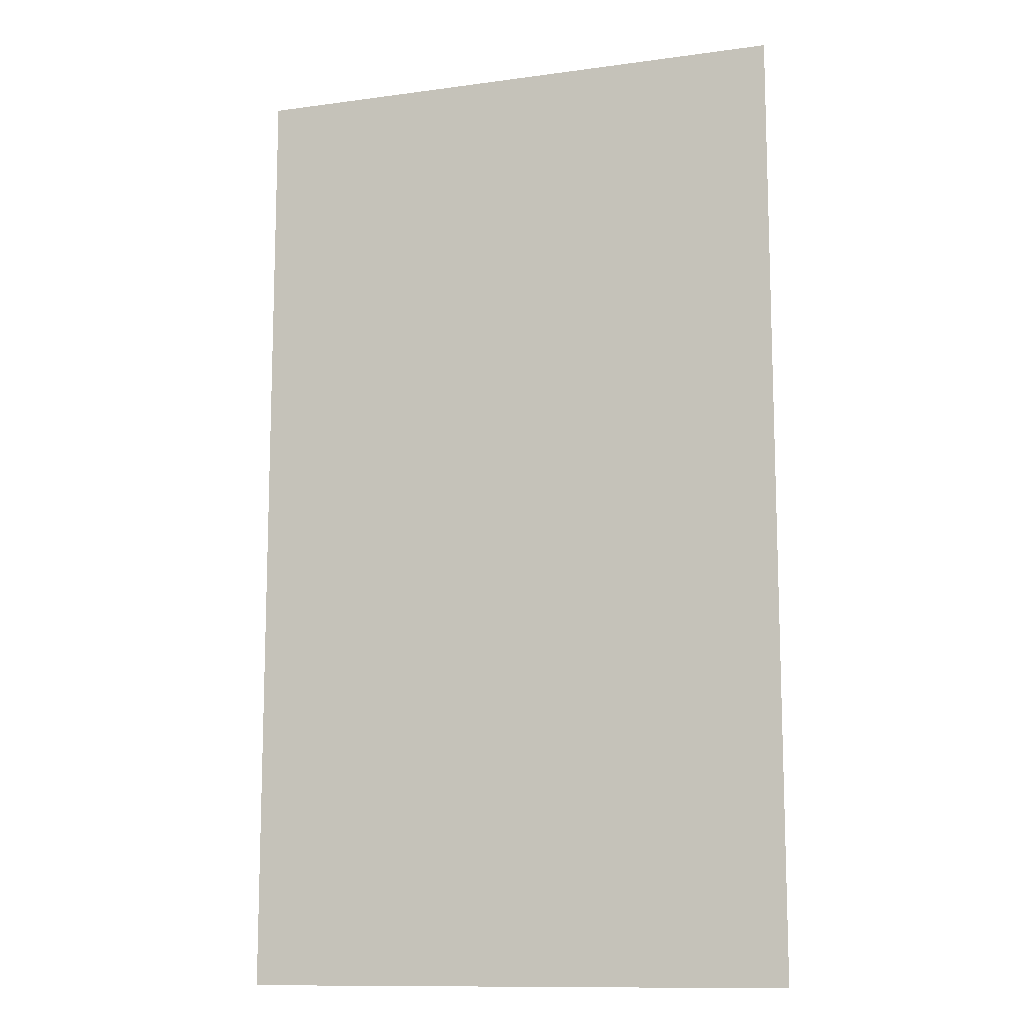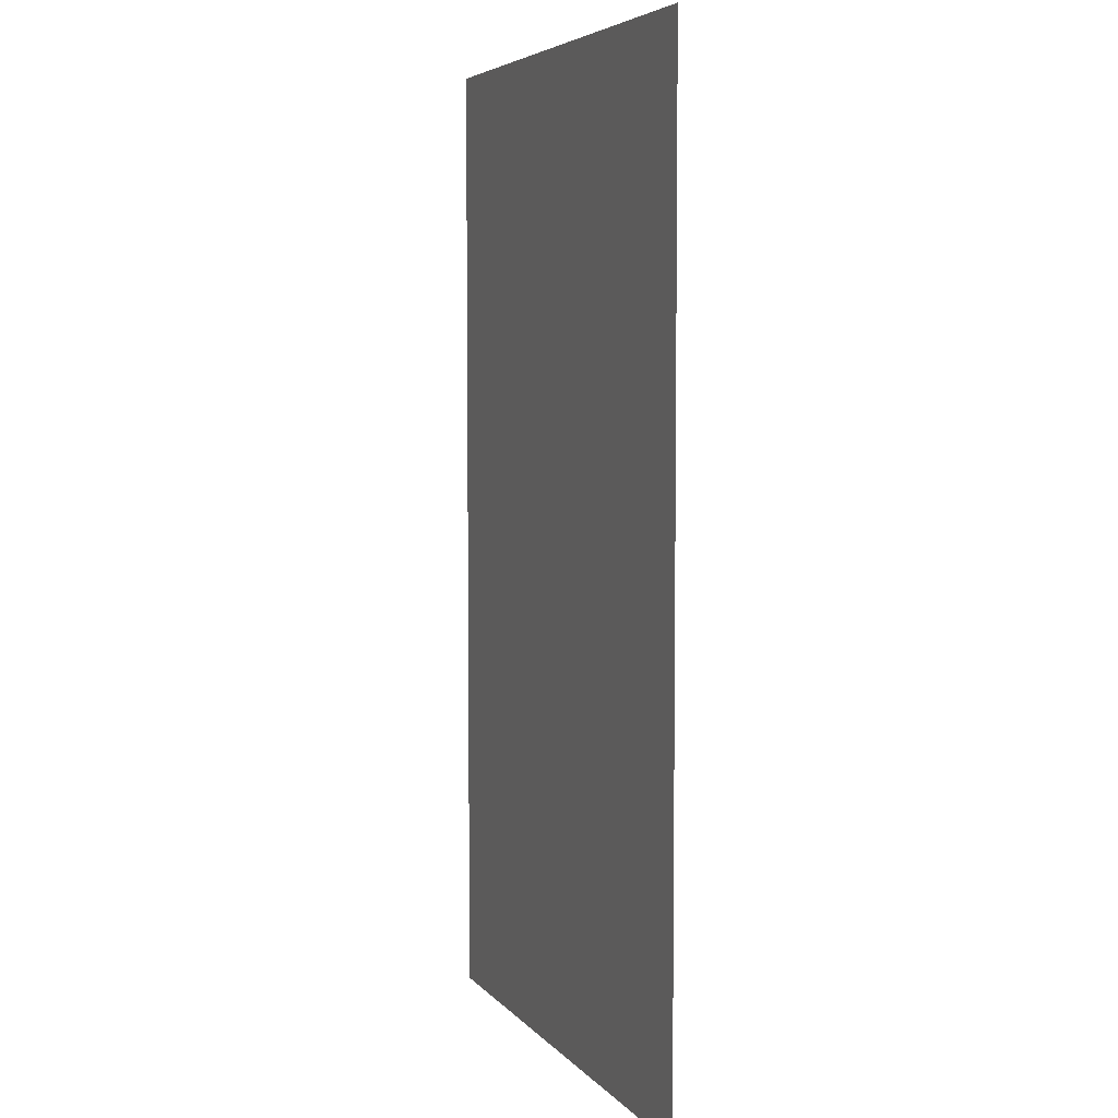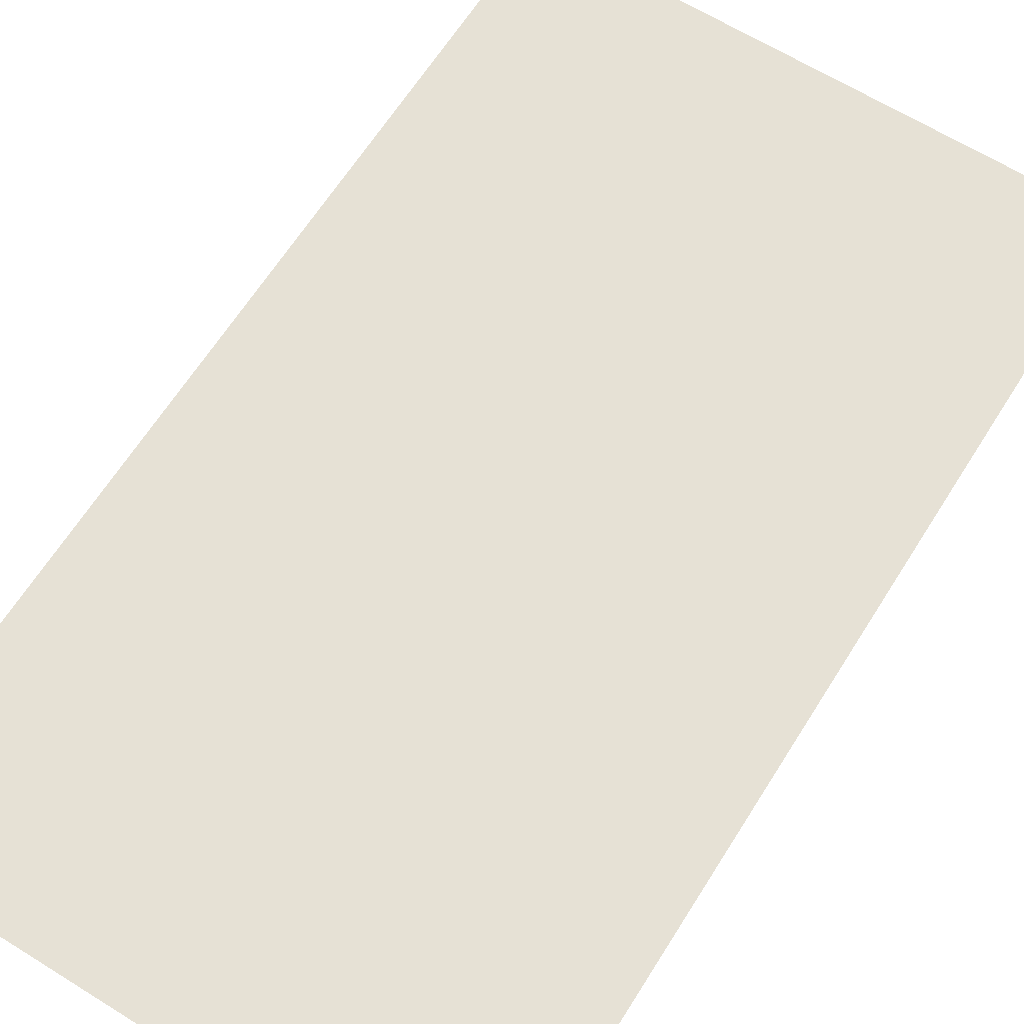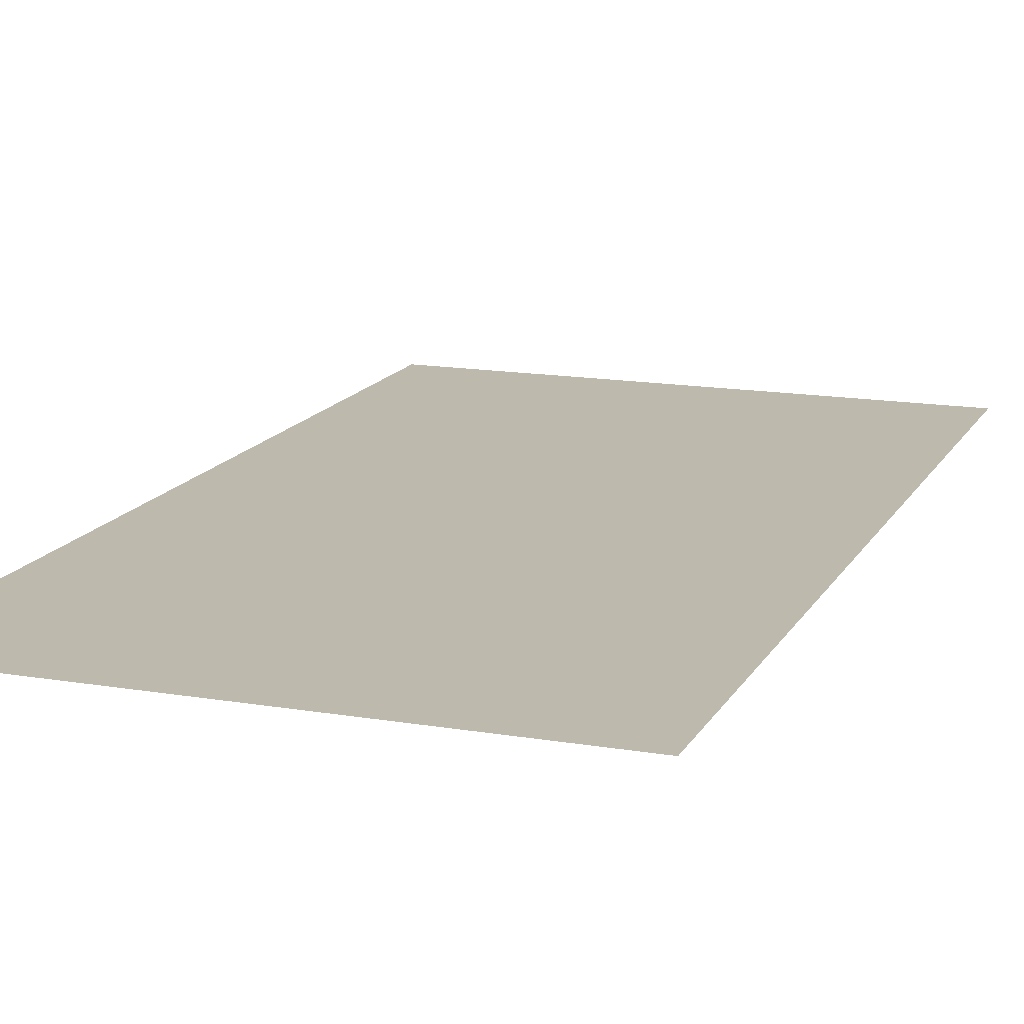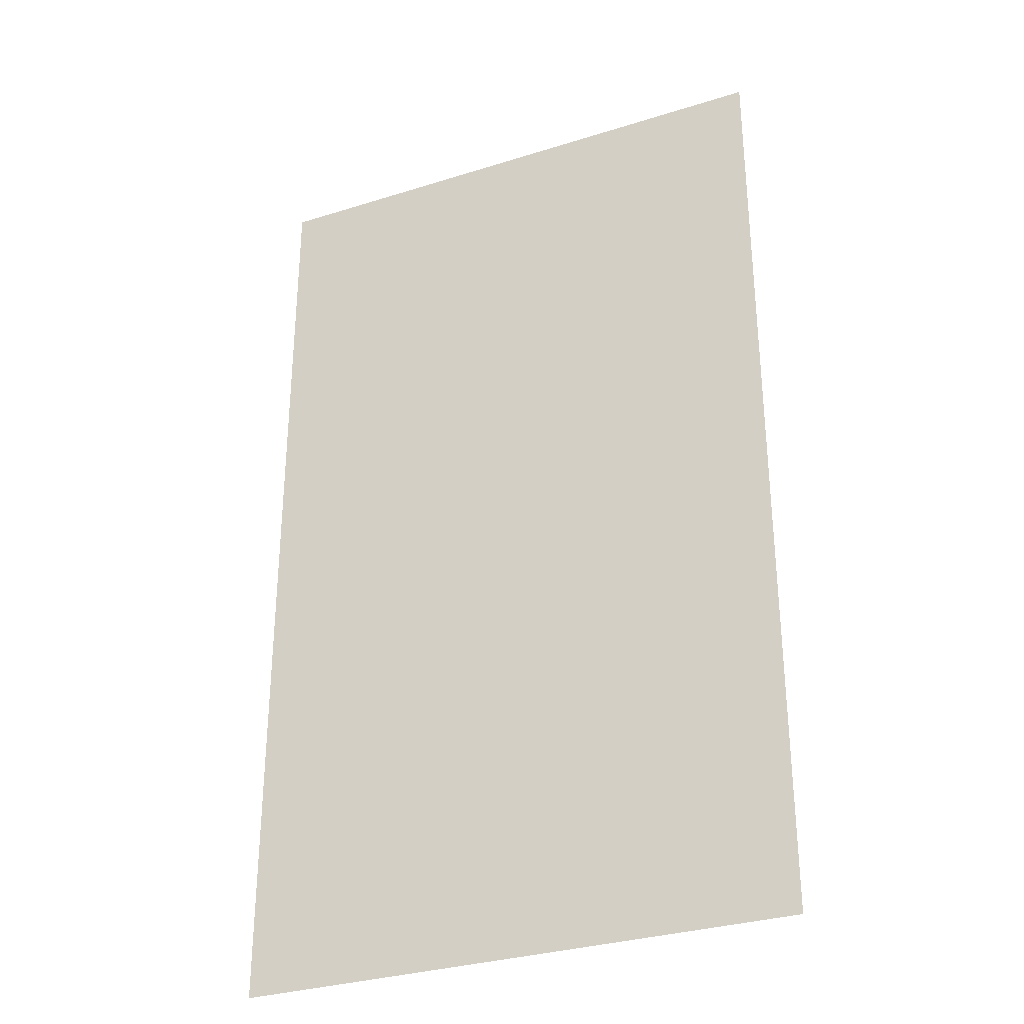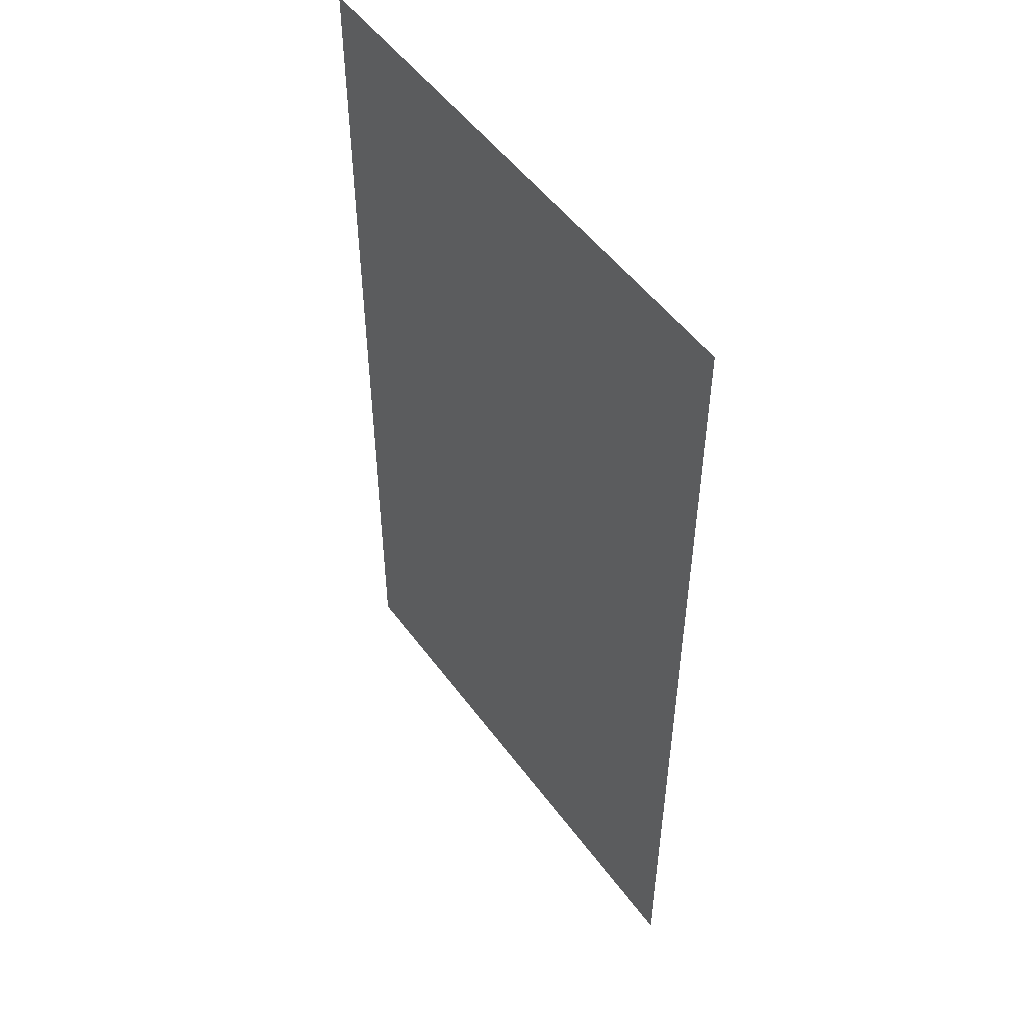
<metadata>
{"format":"obj","ext":"obj","renderer":"f3d","projection":"perspective","resolution":1024,"background":"white","views":[{"elev":-11.9,"azim":18.2,"up":"+Z"},{"elev":5.3,"azim":69.5,"up":"+Z"},{"elev":64.3,"azim":32.1,"up":"+Y"},{"elev":15.0,"azim":-160.0,"up":"+Y"},{"elev":-31.7,"azim":24.0,"up":"+Z"},{"elev":51.5,"azim":-125.2,"up":"+Z"}]}
</metadata>
<code>
v -1.654 3.559 -3.21
v -1.654 3.559 1.043
v -2.09 3.559 1.043
v -2.09 3.559 -3.21
v -4.107 3.559 1.043
v -4.107 3.559 -3.21
v -0.3454 2.381 -3.21
v -0.3454 2.332 -3.21
v 0.09074 2.086 -3.21
v 0.09074 2.038 -3.21
f 1 2 3
f 4 3 5
f 4 1 3
f 6 4 5

</code>
